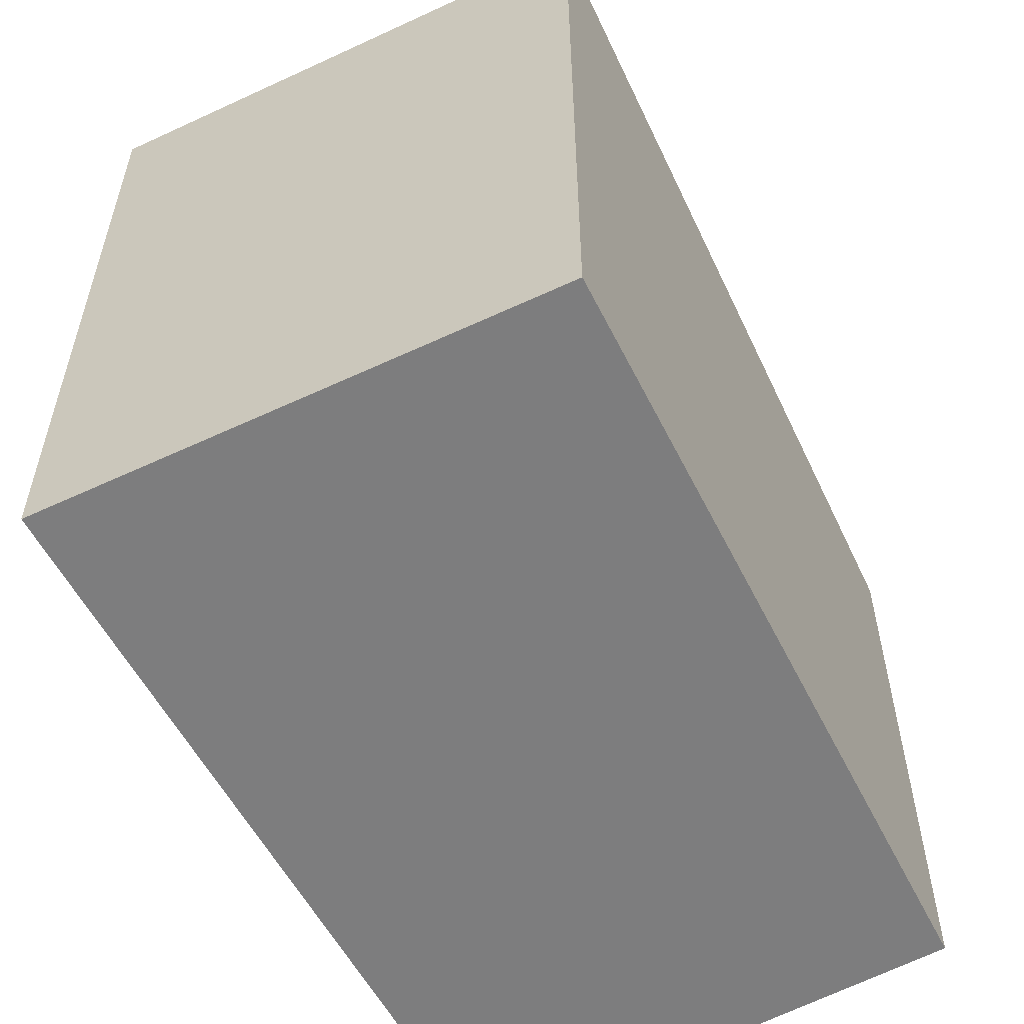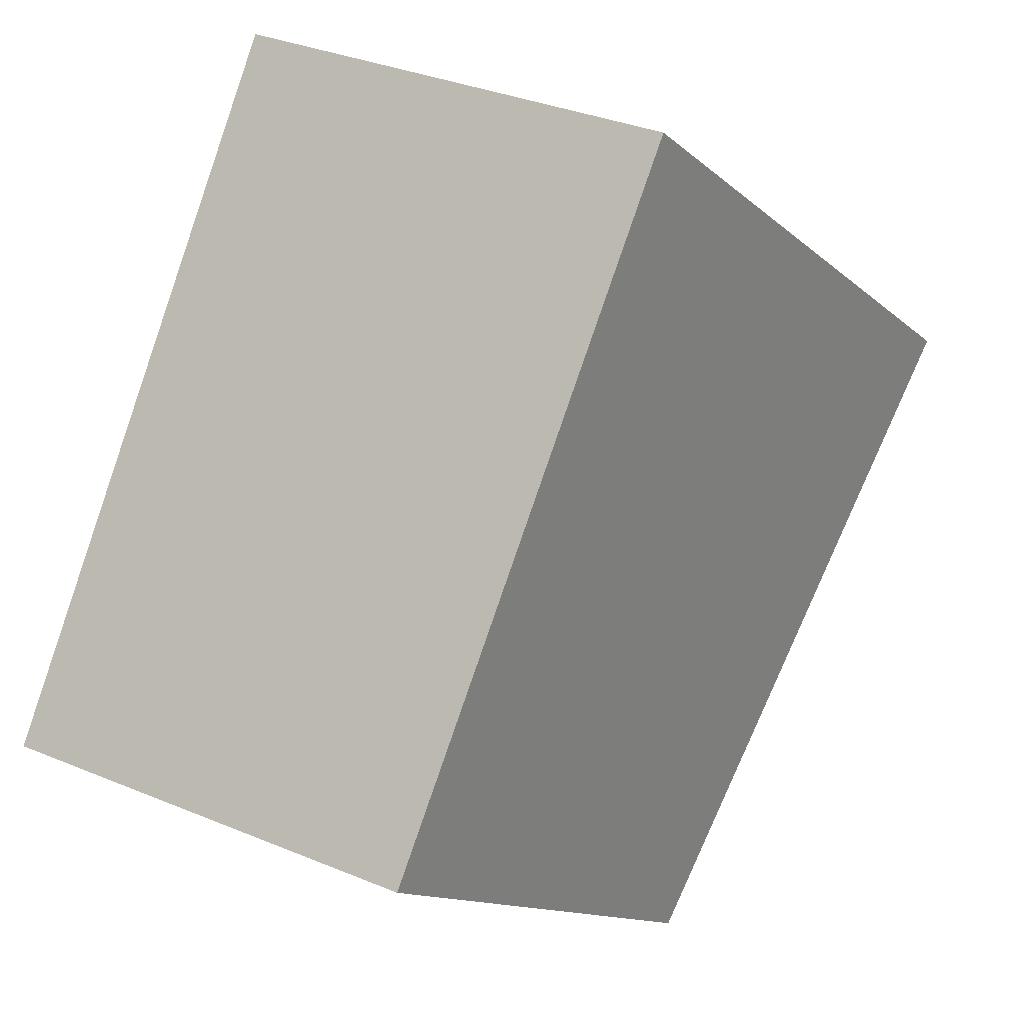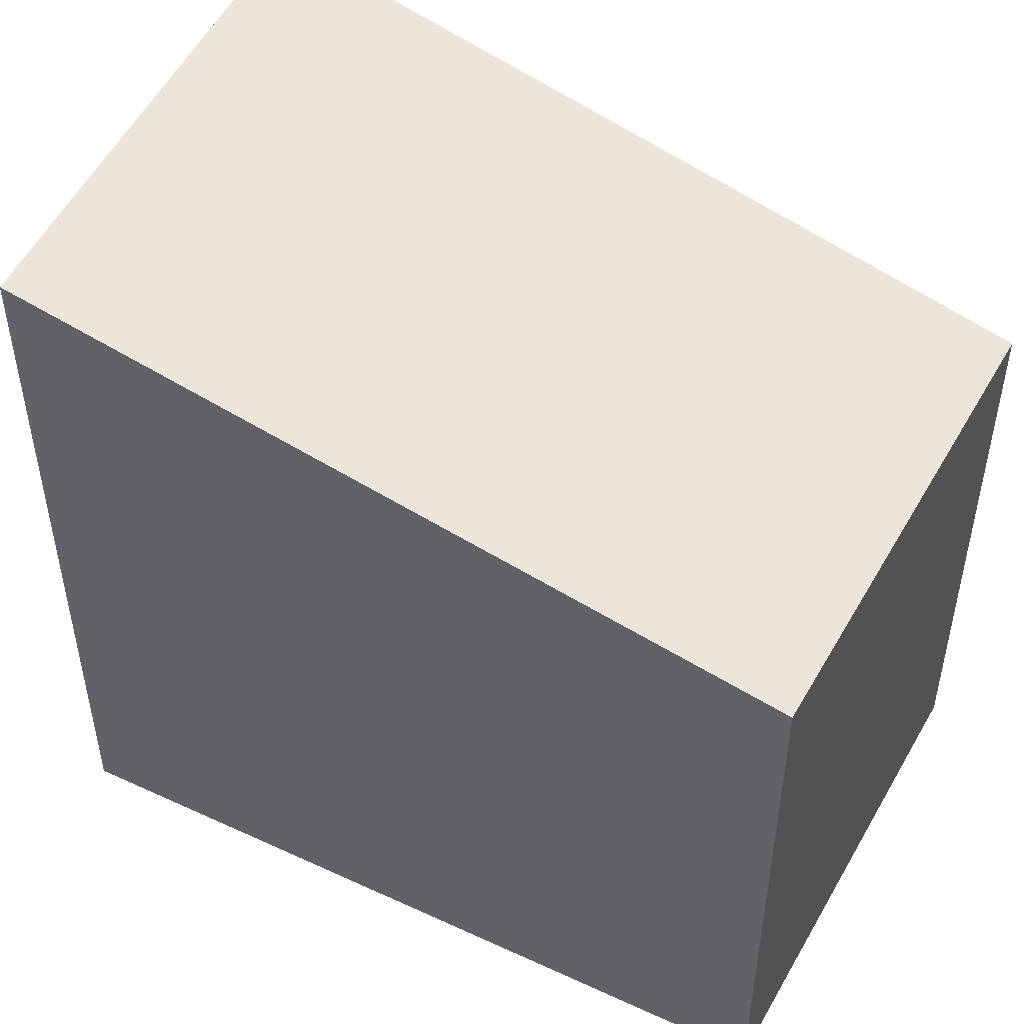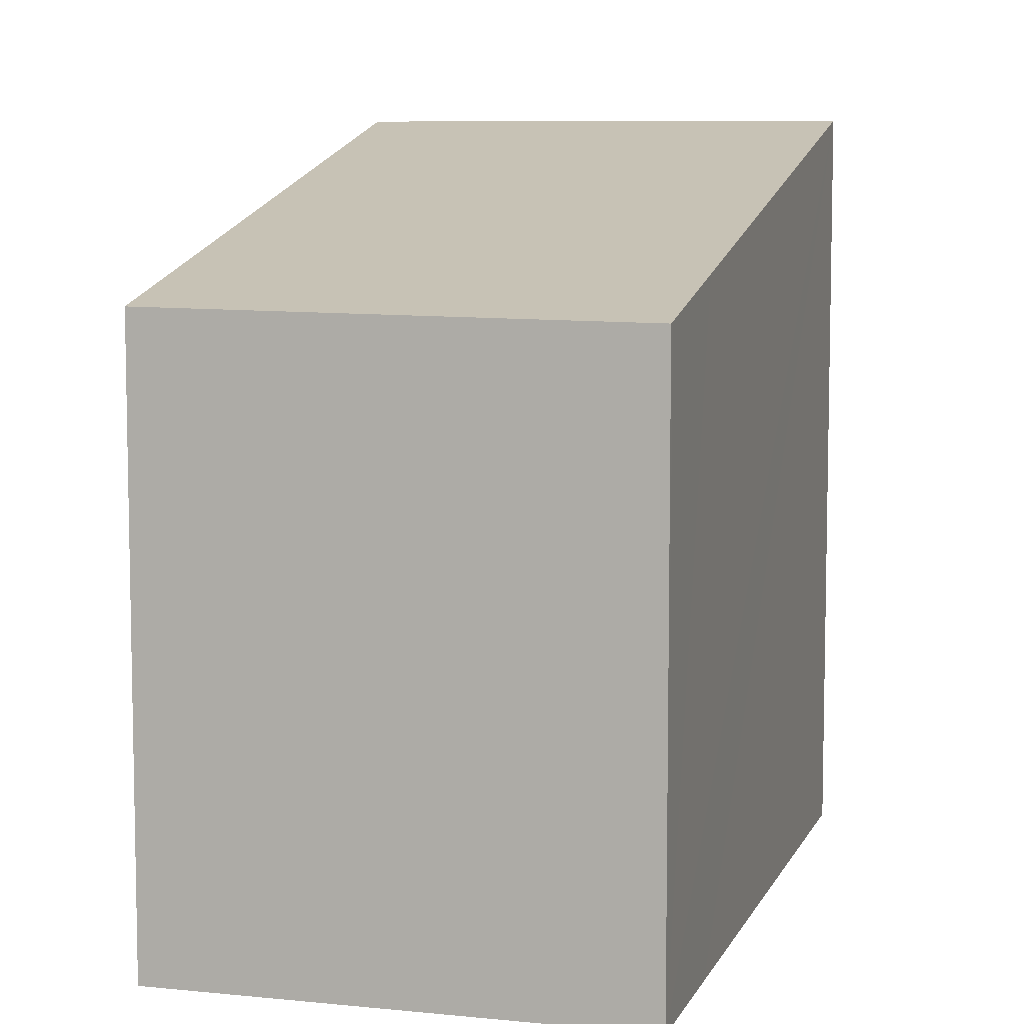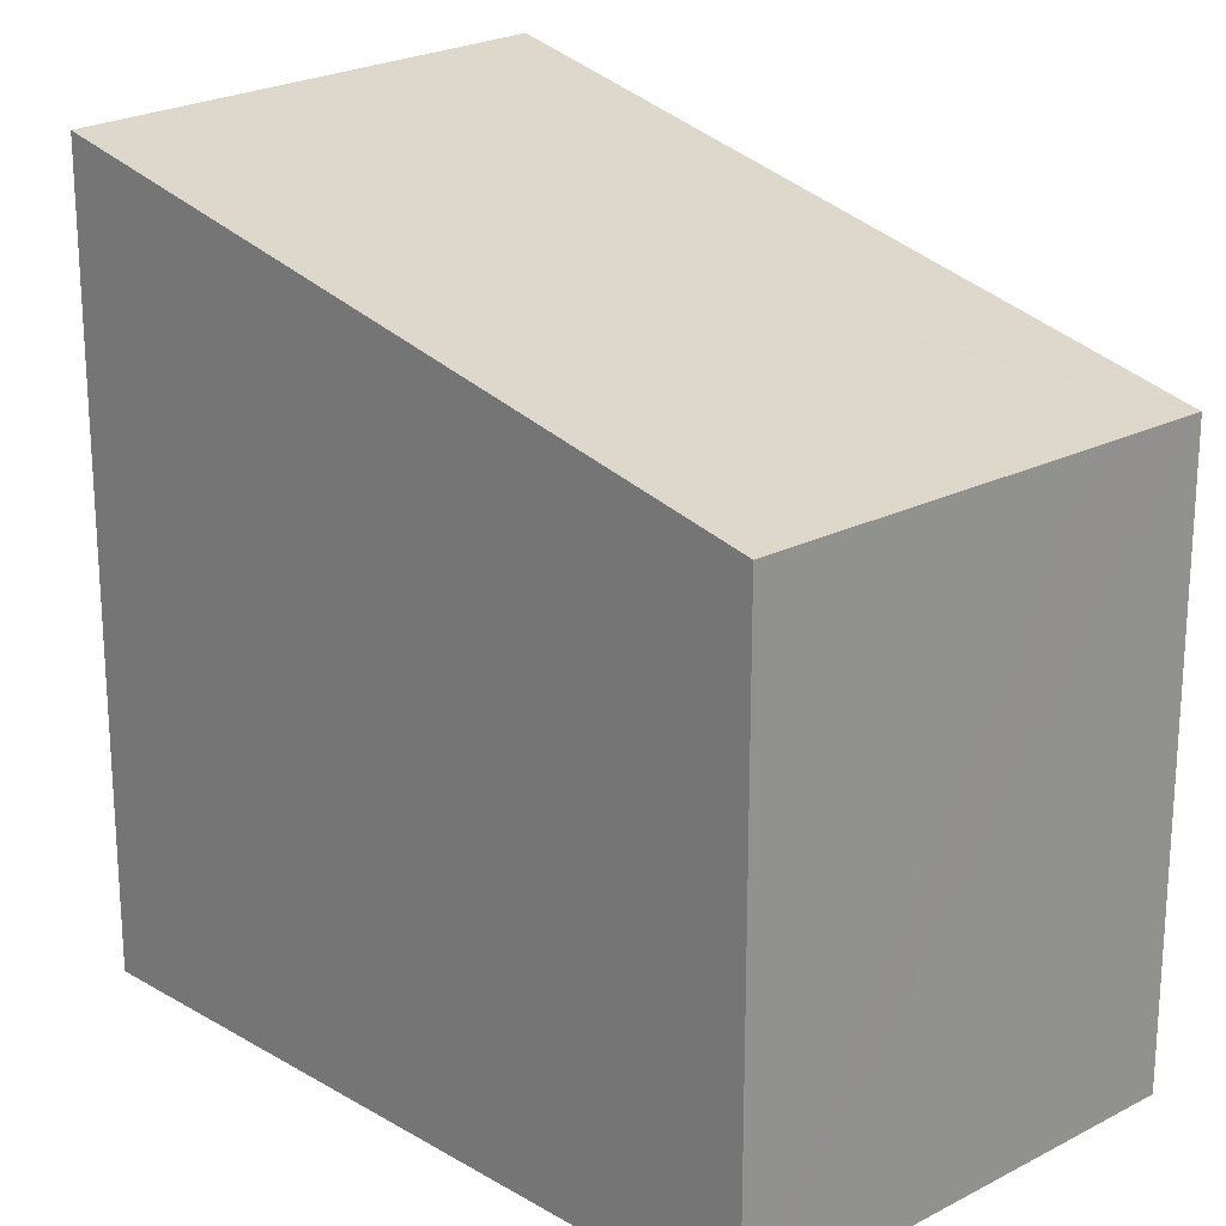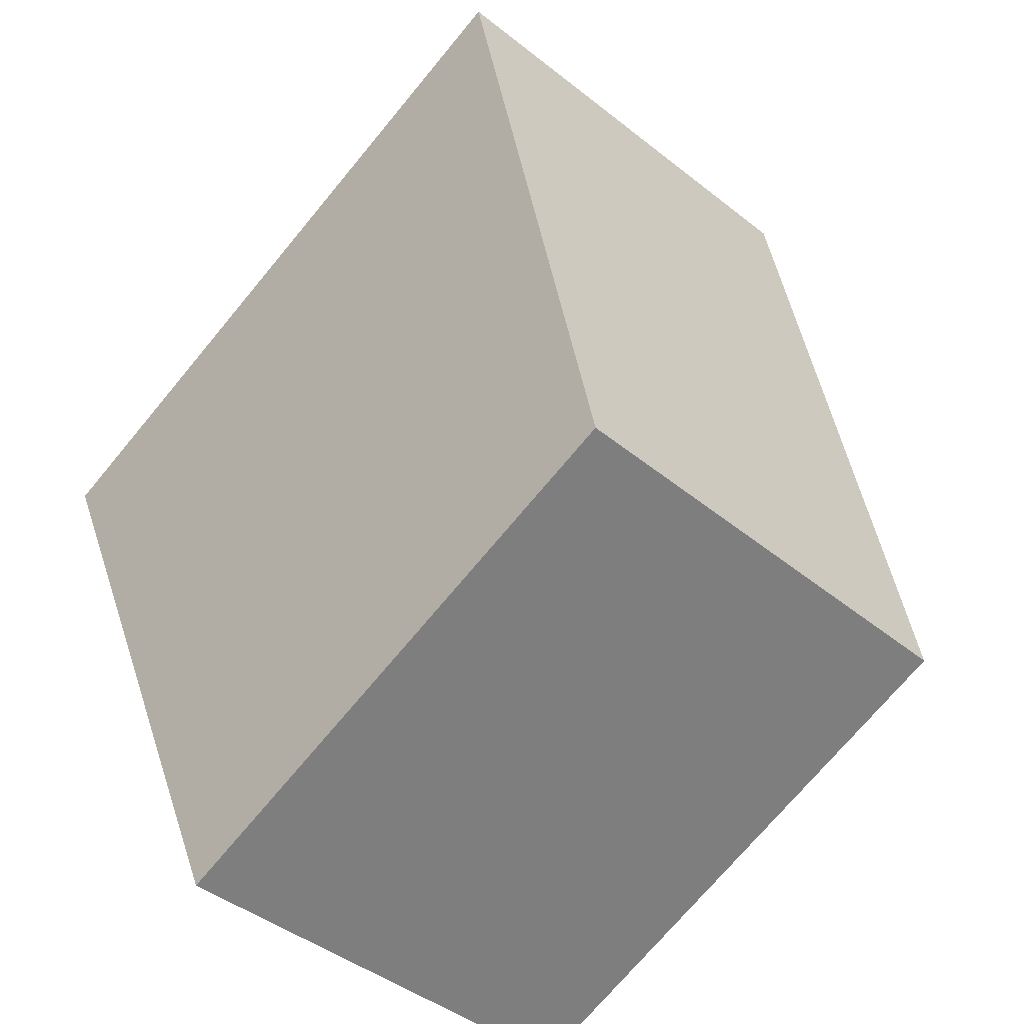
<metadata>
{"format":"obj","ext":"obj","renderer":"f3d","projection":"perspective","resolution":1024,"background":"white","views":[{"elev":-59.2,"azim":48.7,"up":"+Y"},{"elev":-12.8,"azim":28.3,"up":"+Z"},{"elev":51.7,"azim":138.7,"up":"+Y"},{"elev":7.9,"azim":-143.9,"up":"+Y"},{"elev":22.3,"azim":157.5,"up":"+Y"},{"elev":-72.3,"azim":140.3,"up":"+Z"}]}
</metadata>
<code>
v  0.779 4.032 -0.283
v  4.944 5.138 3.597
v  3.039 4.06 -1.102
v  0.355 4.027 -0.129
v  0 4.023 2.463e-16
v  0.015 4.032 0.042
v  0.355 4.243 0.974
v  1.798 5.138 4.935
v  0 0 0
v  0.355 -5.964e-17 0.974
v  1.798 -3.022e-16 4.935
v  0.015 -2.572e-18 0.042
v  4.944 -2.203e-16 3.597
v  3.039 6.748e-17 -1.102
v  0.355 7.899e-18 -0.129
v  0.779 1.733e-17 -0.283
g defaultobject
f 1 2 3
f 2 1 4
f 2 4 5
f 2 5 6
f 2 6 7
f 2 7 8
f 9 6 5
f 6 9 7
f 7 9 8
f 8 9 10
f 8 10 11
f 10 9 12
f 11 2 8
f 2 11 13
f 13 3 2
f 3 13 14
f 14 1 3
f 1 14 4
f 4 14 5
f 5 14 9
f 9 14 15
f 15 14 16
f 10 13 11
f 13 10 14
f 14 10 12
f 14 12 9
f 14 9 15
f 14 15 16

</code>
